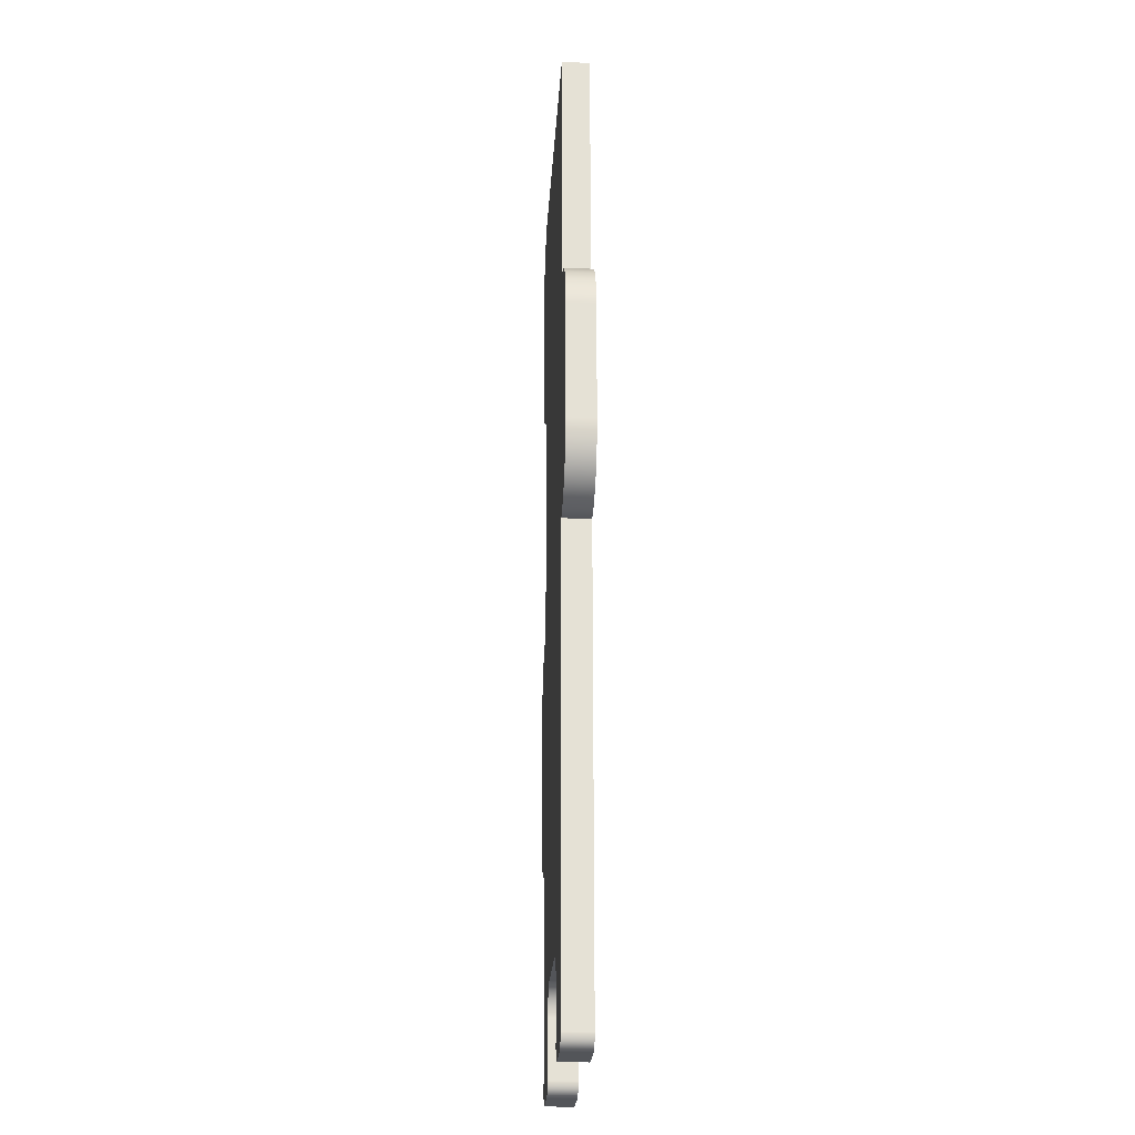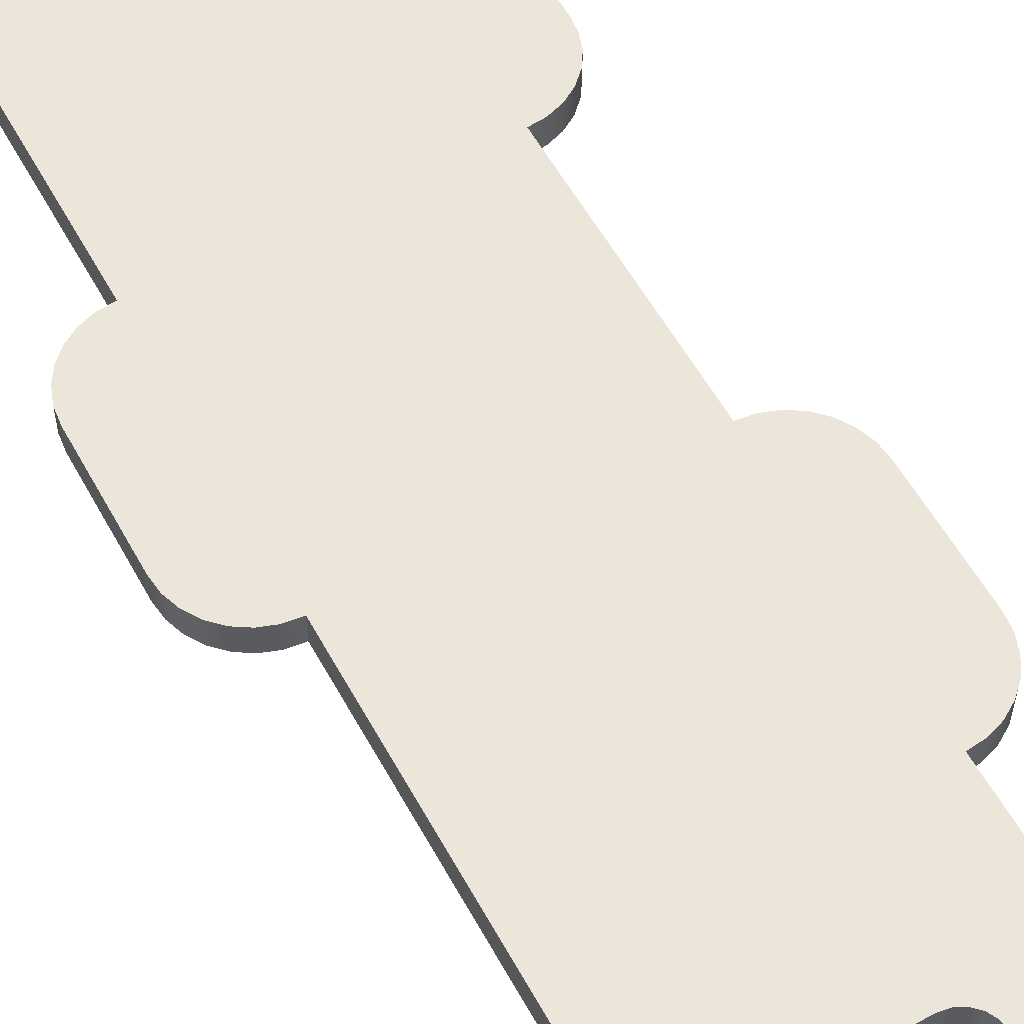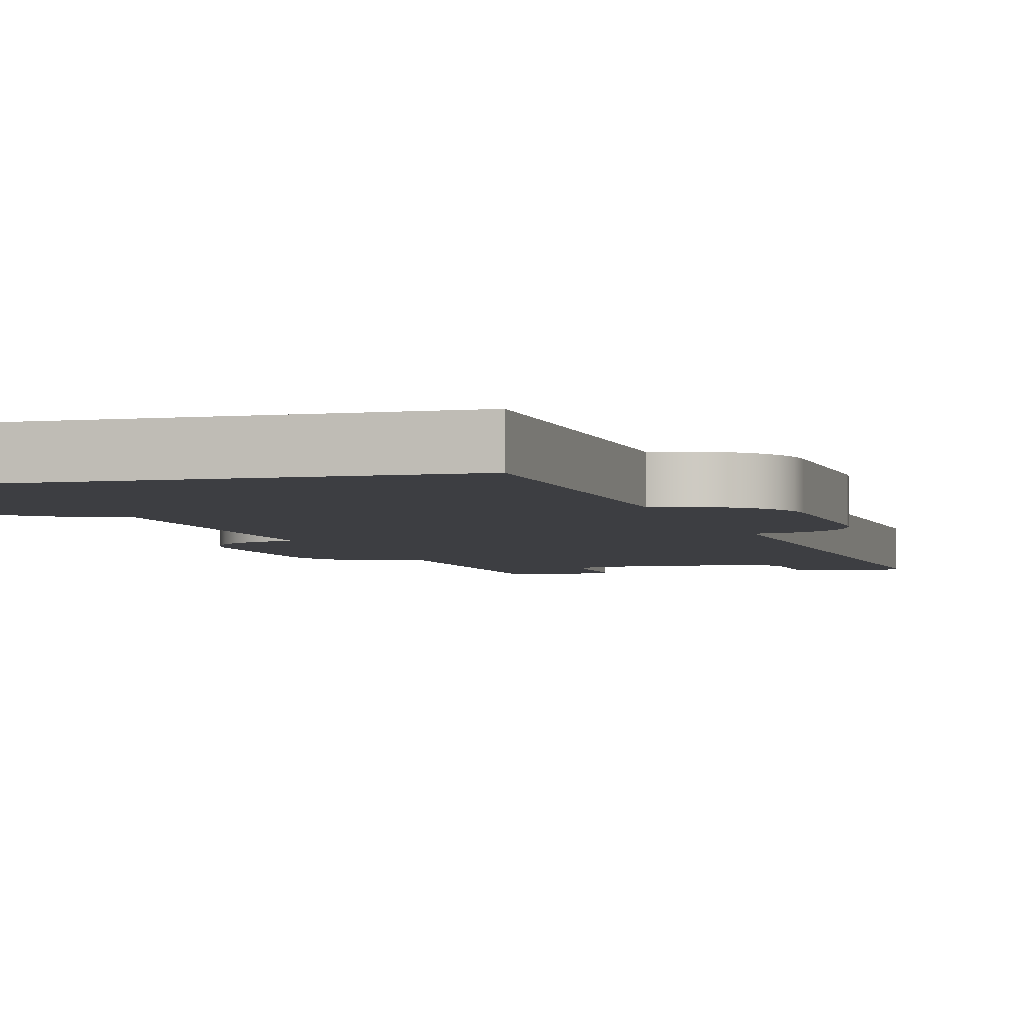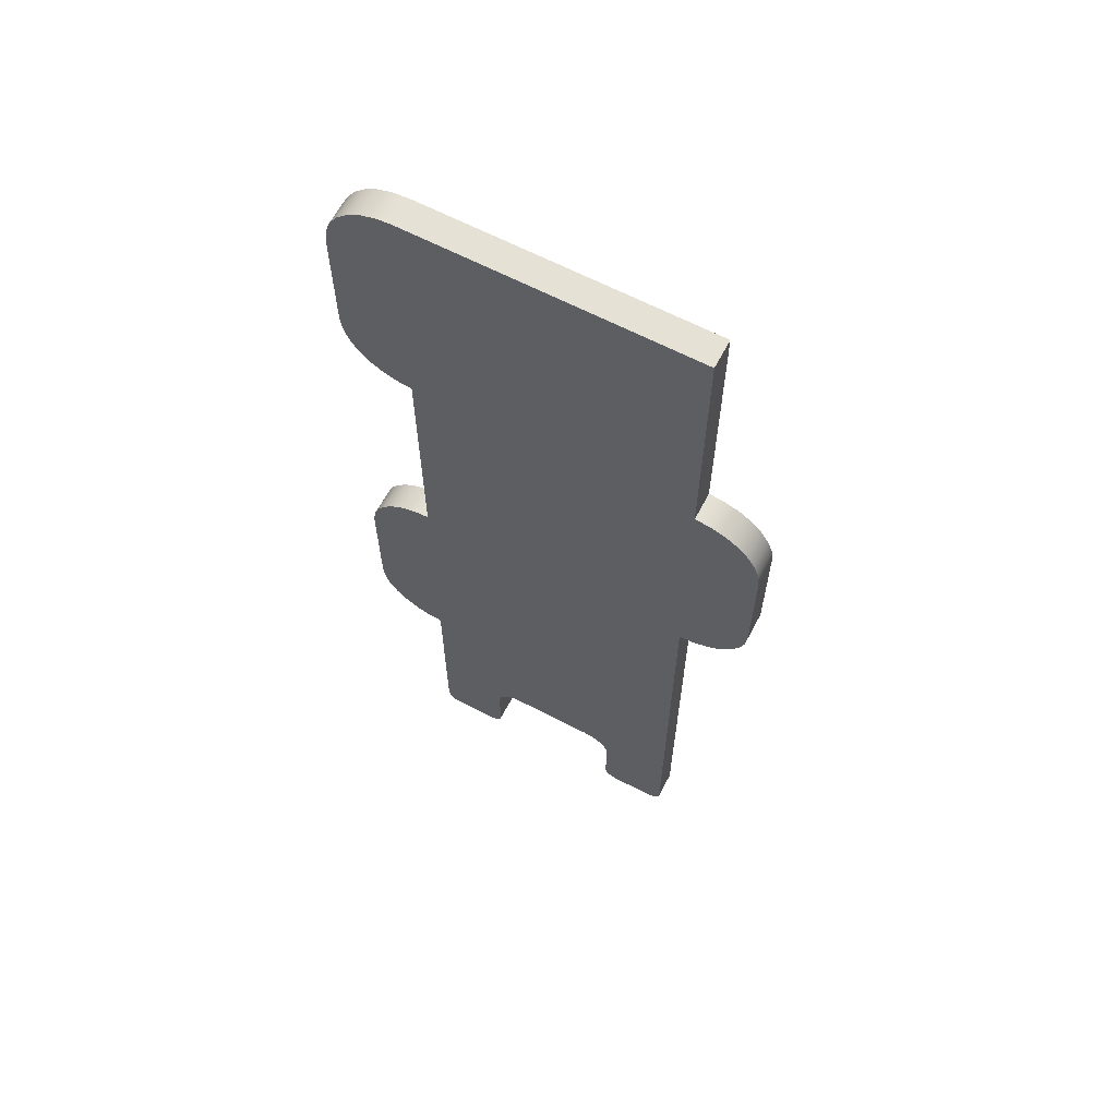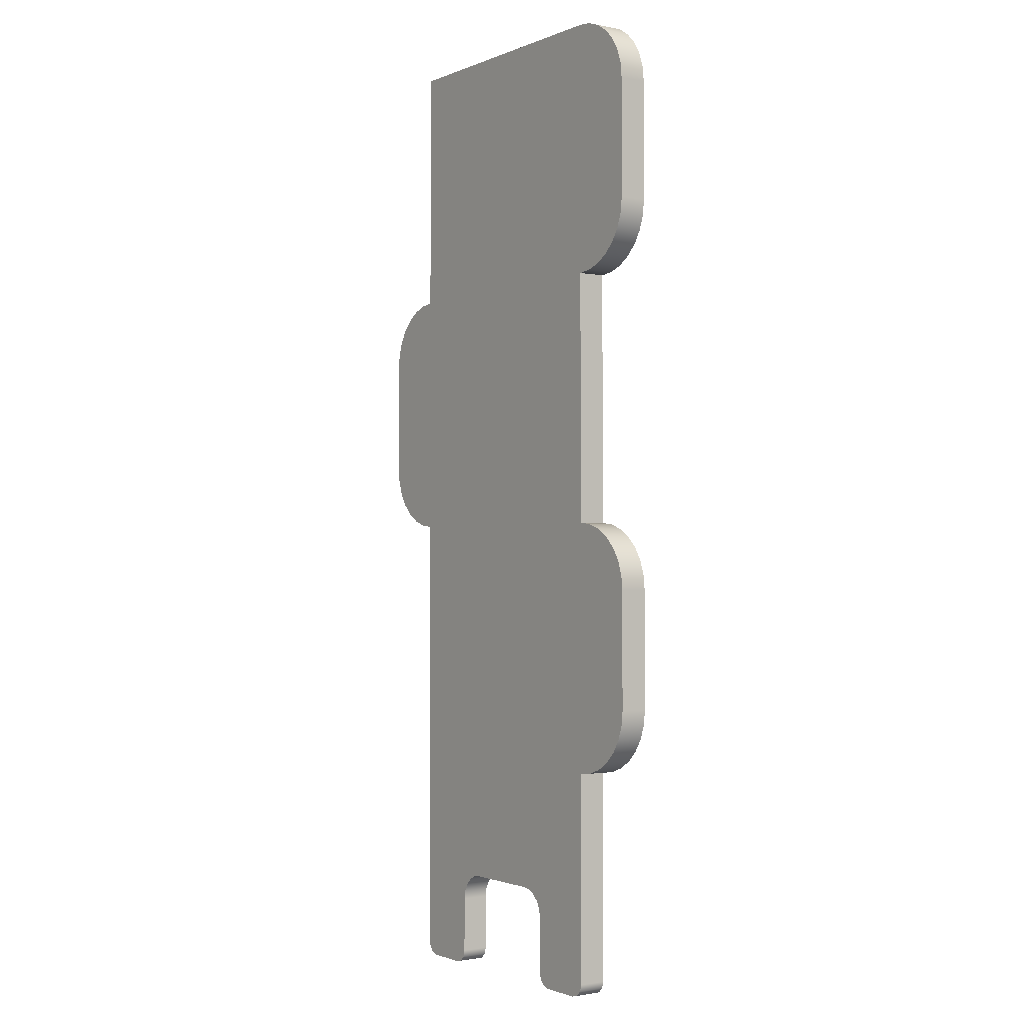
<metadata>
{"format":"obj","ext":"obj","renderer":"f3d","projection":"perspective","resolution":1024,"background":"white","views":[{"elev":-24.1,"azim":-93.4,"up":"+Y"},{"elev":56.7,"azim":-28.5,"up":"+Z"},{"elev":-3.5,"azim":-163.7,"up":"+Z"},{"elev":64.2,"azim":-152.3,"up":"+Y"},{"elev":-1.5,"azim":54.9,"up":"+Y"}]}
</metadata>
<code>
v 55 -105 37.5
v 55 -67.5 37.5
v 55 -67.5 42.5
v 55 -105 42.5
v 55 -22.5 37.5
v 55 22.5 37.5
v 55 22.5 42.5
v 55 -22.5 42.5
v 5 22.5 37.5
v 2.33 22.2 37.5
v -0.2066 21.31 37.5
v -2.482 19.88 37.5
v -4.382 17.98 37.5
v -5.812 15.71 37.5
v -6.699 13.17 37.5
v -7 10.5 37.5
v -7 10.5 42.5
v -6.699 13.17 42.5
v -5.812 15.71 42.5
v -4.382 17.98 42.5
v -2.482 19.88 42.5
v -0.2066 21.31 42.5
v 2.33 22.2 42.5
v 5 22.5 42.5
v 5 67.5 37.5
v 5 22.5 37.5
v 5 22.5 42.5
v 5 67.5 42.5
v 67 55.5 37.5
v 66.7 58.17 37.5
v 65.81 60.71 37.5
v 64.38 62.98 37.5
v 62.48 64.88 37.5
v 60.21 66.31 37.5
v 57.67 67.2 37.5
v 55 67.5 37.5
v 55 67.5 42.5
v 57.67 67.2 42.5
v 60.21 66.31 42.5
v 62.48 64.88 42.5
v 64.38 62.98 42.5
v 65.81 60.71 42.5
v 66.7 58.17 42.5
v 67 55.5 42.5
v 67 -34.5 37.5
v 66.7 -31.83 37.5
v 65.81 -29.29 37.5
v 64.38 -27.02 37.5
v 62.48 -25.12 37.5
v 60.21 -23.69 37.5
v 57.67 -22.8 37.5
v 55 -22.5 37.5
v 55 -22.5 42.5
v 57.67 -22.8 42.5
v 60.21 -23.69 42.5
v 62.48 -25.12 42.5
v 64.38 -27.02 42.5
v 65.81 -29.29 42.5
v 66.7 -31.83 42.5
v 67 -34.5 42.5
v 55 22.5 37.5
v 57.67 22.8 37.5
v 60.21 23.69 37.5
v 62.48 25.12 37.5
v 64.38 27.02 37.5
v 65.81 29.29 37.5
v 66.7 31.83 37.5
v 67 34.5 37.5
v 67 34.5 42.5
v 66.7 31.83 42.5
v 65.81 29.29 42.5
v 64.38 27.02 42.5
v 62.48 25.12 42.5
v 60.21 23.69 42.5
v 57.67 22.8 42.5
v 55 22.5 42.5
v 55 67.5 37.5
v 5 67.5 37.5
v 5 67.5 42.5
v 55 67.5 42.5
v 15 -107.5 37.5
v 16.25 -107.2 37.5
v 17.17 -106.2 37.5
v 17.5 -105 37.5
v 17.5 -105 42.5
v 17.17 -106.2 42.5
v 16.25 -107.2 42.5
v 15 -107.5 42.5
v 22.5 -90 37.5
v 37.5 -90 37.5
v 37.5 -90 42.5
v 22.5 -90 42.5
v 37.5 -90 37.5
v 39.05 -90.24 37.5
v 40.44 -90.95 37.5
v 41.55 -92.06 37.5
v 42.26 -93.45 37.5
v 42.5 -95 37.5
v 42.5 -95 42.5
v 42.26 -93.45 42.5
v 41.55 -92.06 42.5
v 40.44 -90.95 42.5
v 39.05 -90.24 42.5
v 37.5 -90 42.5
v 17.5 -95 37.5
v 17.74 -93.45 37.5
v 18.45 -92.06 37.5
v 19.56 -90.95 37.5
v 20.95 -90.24 37.5
v 22.5 -90 37.5
v 22.5 -90 42.5
v 20.95 -90.24 42.5
v 19.56 -90.95 42.5
v 18.45 -92.06 42.5
v 17.74 -93.45 42.5
v 17.5 -95 42.5
v 42.5 -95 37.5
v 42.5 -105.1 37.5
v 42.5 -105.1 42.5
v 42.5 -95 42.5
v 17.5 -105 37.5
v 17.5 -95 37.5
v 17.5 -95 42.5
v 17.5 -105 42.5
v 5 -105 37.5
v 5.335 -106.2 37.5
v 6.25 -107.2 37.5
v 7.5 -107.5 37.5
v 7.5 -107.5 42.5
v 6.25 -107.2 42.5
v 5.335 -106.2 42.5
v 5 -105 42.5
v 52.5 -107.5 37.5
v 53.75 -107.2 37.5
v 54.67 -106.2 37.5
v 55 -105 37.5
v 55 -105 42.5
v 54.67 -106.2 42.5
v 53.75 -107.2 42.5
v 52.5 -107.5 42.5
v 44.9 -107.5 37.5
v 52.5 -107.5 37.5
v 52.5 -107.5 42.5
v 44.9 -107.5 42.5
v 7.5 -107.5 37.5
v 15 -107.5 37.5
v 15 -107.5 42.5
v 7.5 -107.5 42.5
v -7 10.5 42.5
v -7 -10.5 42.5
v -6.699 -13.17 42.5
v -5.812 -15.71 42.5
v -4.382 -17.98 42.5
v -2.482 -19.88 42.5
v -0.2066 -21.31 42.5
v 2.33 -22.2 42.5
v 5 -22.5 42.5
v 5 -105 42.5
v 5.335 -106.2 42.5
v 6.25 -107.2 42.5
v 7.5 -107.5 42.5
v 15 -107.5 42.5
v 16.25 -107.2 42.5
v 17.17 -106.2 42.5
v 17.5 -105 42.5
v 17.5 -95 42.5
v 17.74 -93.45 42.5
v 18.45 -92.06 42.5
v 19.56 -90.95 42.5
v 20.95 -90.24 42.5
v 22.5 -90 42.5
v 37.5 -90 42.5
v 39.05 -90.24 42.5
v 40.44 -90.95 42.5
v 41.55 -92.06 42.5
v 42.26 -93.45 42.5
v 42.5 -95 42.5
v 42.5 -105.1 42.5
v 42.82 -106.3 42.5
v 43.7 -107.2 42.5
v 44.9 -107.5 42.5
v 52.5 -107.5 42.5
v 53.75 -107.2 42.5
v 54.67 -106.2 42.5
v 55 -105 42.5
v 55 -67.5 42.5
v 57.67 -67.2 42.5
v 60.21 -66.31 42.5
v 62.48 -64.88 42.5
v 64.38 -62.98 42.5
v 65.81 -60.71 42.5
v 66.7 -58.17 42.5
v 67 -55.5 42.5
v 67 -34.5 42.5
v 66.7 -31.83 42.5
v 65.81 -29.29 42.5
v 64.38 -27.02 42.5
v 62.48 -25.12 42.5
v 60.21 -23.69 42.5
v 57.67 -22.8 42.5
v 55 -22.5 42.5
v 55 22.5 42.5
v 57.67 22.8 42.5
v 60.21 23.69 42.5
v 62.48 25.12 42.5
v 64.38 27.02 42.5
v 65.81 29.29 42.5
v 66.7 31.83 42.5
v 67 34.5 42.5
v 67 55.5 42.5
v 66.7 58.17 42.5
v 65.81 60.71 42.5
v 64.38 62.98 42.5
v 62.48 64.88 42.5
v 60.21 66.31 42.5
v 57.67 67.2 42.5
v 55 67.5 42.5
v 5 67.5 42.5
v 5 22.5 42.5
v 2.33 22.2 42.5
v -0.2066 21.31 42.5
v -2.482 19.88 42.5
v -4.382 17.98 42.5
v -5.812 15.71 42.5
v -6.699 13.17 42.5
v -7 -10.5 37.5
v -6.699 -13.17 37.5
v -5.812 -15.71 37.5
v -4.382 -17.98 37.5
v -2.482 -19.88 37.5
v -0.2066 -21.31 37.5
v 2.33 -22.2 37.5
v 5 -22.5 37.5
v 5 -22.5 42.5
v 2.33 -22.2 42.5
v -0.2066 -21.31 42.5
v -2.482 -19.88 42.5
v -4.382 -17.98 42.5
v -5.812 -15.71 42.5
v -6.699 -13.17 42.5
v -7 -10.5 42.5
v 42.5 -105.1 37.5
v 42.82 -106.3 37.5
v 43.7 -107.2 37.5
v 44.9 -107.5 37.5
v 44.9 -107.5 42.5
v 43.7 -107.2 42.5
v 42.82 -106.3 42.5
v 42.5 -105.1 42.5
v -7 -10.5 37.5
v -7 10.5 37.5
v -6.699 13.17 37.5
v -5.812 15.71 37.5
v -4.382 17.98 37.5
v -2.482 19.88 37.5
v -0.2066 21.31 37.5
v 2.33 22.2 37.5
v 5 22.5 37.5
v 5 67.5 37.5
v 55 67.5 37.5
v 57.67 67.2 37.5
v 60.21 66.31 37.5
v 62.48 64.88 37.5
v 64.38 62.98 37.5
v 65.81 60.71 37.5
v 66.7 58.17 37.5
v 67 55.5 37.5
v 67 34.5 37.5
v 66.7 31.83 37.5
v 65.81 29.29 37.5
v 64.38 27.02 37.5
v 62.48 25.12 37.5
v 60.21 23.69 37.5
v 57.67 22.8 37.5
v 55 22.5 37.5
v 55 -22.5 37.5
v 57.67 -22.8 37.5
v 60.21 -23.69 37.5
v 62.48 -25.12 37.5
v 64.38 -27.02 37.5
v 65.81 -29.29 37.5
v 66.7 -31.83 37.5
v 67 -34.5 37.5
v 67 -55.5 37.5
v 66.7 -58.17 37.5
v 65.81 -60.71 37.5
v 64.38 -62.98 37.5
v 62.48 -64.88 37.5
v 60.21 -66.31 37.5
v 57.67 -67.2 37.5
v 55 -67.5 37.5
v 55 -105 37.5
v 54.67 -106.2 37.5
v 53.75 -107.2 37.5
v 52.5 -107.5 37.5
v 44.9 -107.5 37.5
v 43.7 -107.2 37.5
v 42.82 -106.3 37.5
v 42.5 -105.1 37.5
v 42.5 -95 37.5
v 42.26 -93.45 37.5
v 41.55 -92.06 37.5
v 40.44 -90.95 37.5
v 39.05 -90.24 37.5
v 37.5 -90 37.5
v 22.5 -90 37.5
v 20.95 -90.24 37.5
v 19.56 -90.95 37.5
v 18.45 -92.06 37.5
v 17.74 -93.45 37.5
v 17.5 -95 37.5
v 17.5 -105 37.5
v 17.17 -106.2 37.5
v 16.25 -107.2 37.5
v 15 -107.5 37.5
v 7.5 -107.5 37.5
v 6.25 -107.2 37.5
v 5.335 -106.2 37.5
v 5 -105 37.5
v 5 -22.5 37.5
v 2.33 -22.2 37.5
v -0.2066 -21.31 37.5
v -2.482 -19.88 37.5
v -4.382 -17.98 37.5
v -5.812 -15.71 37.5
v -6.699 -13.17 37.5
v 55 -67.5 37.5
v 57.67 -67.2 37.5
v 60.21 -66.31 37.5
v 62.48 -64.88 37.5
v 64.38 -62.98 37.5
v 65.81 -60.71 37.5
v 66.7 -58.17 37.5
v 67 -55.5 37.5
v 67 -55.5 42.5
v 66.7 -58.17 42.5
v 65.81 -60.71 42.5
v 64.38 -62.98 42.5
v 62.48 -64.88 42.5
v 60.21 -66.31 42.5
v 57.67 -67.2 42.5
v 55 -67.5 42.5
v -7 10.5 37.5
v -7 -10.5 37.5
v -7 -10.5 42.5
v -7 10.5 42.5
v 67 -55.5 37.5
v 67 -34.5 37.5
v 67 -34.5 42.5
v 67 -55.5 42.5
v 5 -22.5 37.5
v 5 -105 37.5
v 5 -105 42.5
v 5 -22.5 42.5
v 67 34.5 37.5
v 67 55.5 37.5
v 67 55.5 42.5
v 67 34.5 42.5
f 1 2 4
f 4 2 3
f 5 6 8
f 8 6 7
f 24 9 23
f 23 9 10
f 23 10 22
f 22 10 11
f 22 11 21
f 21 11 12
f 21 12 20
f 20 12 13
f 20 13 19
f 19 13 14
f 19 14 18
f 18 14 15
f 18 15 17
f 17 15 16
f 25 26 28
f 28 26 27
f 44 29 43
f 43 29 30
f 43 30 42
f 42 30 31
f 42 31 41
f 41 31 32
f 41 32 40
f 40 32 33
f 40 33 39
f 39 33 34
f 39 34 38
f 38 34 35
f 38 35 37
f 37 35 36
f 60 45 59
f 59 45 46
f 59 46 58
f 58 46 47
f 58 47 57
f 57 47 48
f 57 48 56
f 56 48 49
f 56 49 55
f 55 49 50
f 55 50 54
f 54 50 51
f 54 51 53
f 53 51 52
f 76 61 75
f 75 61 62
f 75 62 74
f 74 62 63
f 74 63 73
f 73 63 64
f 73 64 72
f 72 64 65
f 72 65 71
f 71 65 66
f 71 66 70
f 70 66 67
f 70 67 69
f 69 67 68
f 77 78 80
f 80 78 79
f 88 81 87
f 87 81 82
f 87 82 86
f 86 82 83
f 86 83 85
f 85 83 84
f 89 90 92
f 92 90 91
f 104 93 103
f 103 93 94
f 103 94 95
f 103 95 102
f 102 95 96
f 102 96 101
f 101 96 97
f 101 97 100
f 100 97 99
f 99 97 98
f 116 105 115
f 115 105 106
f 115 106 107
f 115 107 114
f 114 107 108
f 114 108 113
f 113 108 109
f 113 109 112
f 112 109 111
f 111 109 110
f 117 118 120
f 120 118 119
f 121 122 124
f 124 122 123
f 132 125 131
f 131 125 126
f 131 126 130
f 130 126 127
f 130 127 129
f 129 127 128
f 140 133 139
f 139 133 134
f 139 134 138
f 138 134 135
f 138 135 137
f 137 135 136
f 141 142 144
f 144 142 143
f 145 146 148
f 148 146 147
f 150 222 149
f 149 222 223
f 149 223 224
f 151 152 150
f 150 152 153
f 150 153 154
f 155 221 154
f 154 221 222
f 154 222 150
f 221 155 220
f 220 155 156
f 220 156 219
f 219 156 157
f 219 157 201
f 201 157 171
f 201 171 172
f 158 167 157
f 157 167 168
f 157 168 169
f 159 160 158
f 158 160 161
f 158 161 166
f 166 161 162
f 166 162 163
f 164 165 163
f 163 165 166
f 166 167 158
f 169 170 157
f 157 170 171
f 201 172 186
f 186 172 173
f 186 173 174
f 174 175 186
f 186 175 176
f 186 176 185
f 185 176 177
f 185 177 182
f 182 177 181
f 181 177 180
f 180 177 178
f 180 178 179
f 182 183 185
f 185 183 184
f 201 186 200
f 200 186 187
f 200 187 188
f 200 188 199
f 199 188 189
f 199 189 198
f 198 189 193
f 198 193 194
f 189 190 193
f 193 190 191
f 193 191 192
f 195 196 194
f 194 196 197
f 194 197 198
f 201 202 219
f 219 202 217
f 219 217 218
f 202 203 217
f 217 203 216
f 216 203 204
f 216 204 215
f 215 204 205
f 215 205 214
f 214 205 209
f 214 209 210
f 205 206 209
f 209 206 207
f 209 207 208
f 211 212 210
f 210 212 213
f 210 213 214
f 224 225 149
f 241 226 240
f 240 226 227
f 240 227 239
f 239 227 228
f 239 228 238
f 238 228 229
f 238 229 237
f 237 229 230
f 237 230 236
f 236 230 231
f 236 231 235
f 235 231 232
f 235 232 234
f 234 232 233
f 249 242 248
f 248 242 243
f 248 243 247
f 247 243 244
f 247 244 246
f 246 244 245
f 251 255 250
f 250 255 323
f 250 323 324
f 252 253 251
f 251 253 254
f 251 254 255
f 255 256 323
f 323 256 322
f 322 256 257
f 322 257 321
f 321 257 258
f 321 258 320
f 320 258 276
f 320 276 306
f 306 276 305
f 305 276 291
f 305 291 304
f 304 291 303
f 303 291 302
f 302 291 301
f 301 291 292
f 301 292 300
f 300 292 295
f 300 295 296
f 259 260 258
f 258 260 275
f 258 275 276
f 275 260 274
f 274 260 261
f 274 261 273
f 273 261 262
f 273 262 272
f 272 262 263
f 272 263 268
f 268 263 267
f 267 263 264
f 267 264 265
f 265 266 267
f 269 270 268
f 268 270 271
f 268 271 272
f 276 277 291
f 291 277 290
f 290 277 289
f 289 277 278
f 289 278 288
f 288 278 279
f 288 279 284
f 284 279 283
f 283 279 280
f 283 280 281
f 281 282 283
f 285 286 284
f 284 286 287
f 284 287 288
f 293 294 292
f 292 294 295
f 296 297 300
f 300 297 299
f 299 297 298
f 306 307 320
f 320 307 308
f 320 308 309
f 309 310 320
f 320 310 319
f 319 310 311
f 319 311 316
f 316 311 315
f 315 311 314
f 314 311 312
f 314 312 313
f 316 317 319
f 319 317 318
f 324 325 250
f 250 325 326
f 342 327 341
f 341 327 328
f 341 328 340
f 340 328 329
f 340 329 339
f 339 329 330
f 339 330 338
f 338 330 331
f 338 331 337
f 337 331 332
f 337 332 336
f 336 332 333
f 336 333 335
f 335 333 334
f 343 344 346
f 346 344 345
f 347 348 350
f 350 348 349
f 351 352 354
f 354 352 353
f 355 356 358
f 358 356 357

</code>
